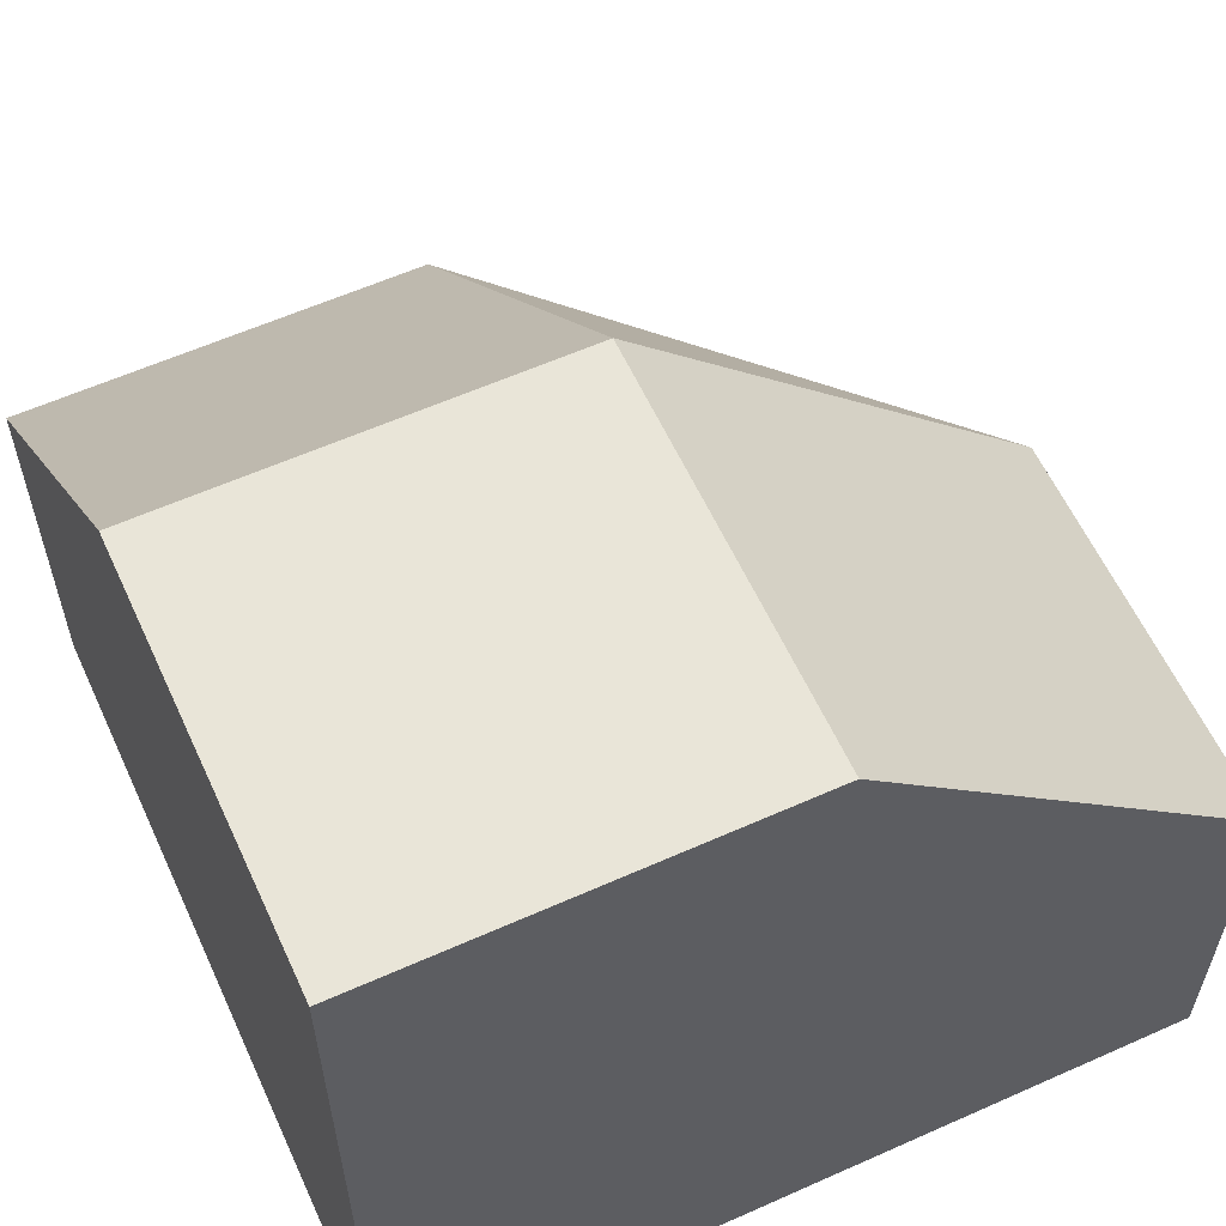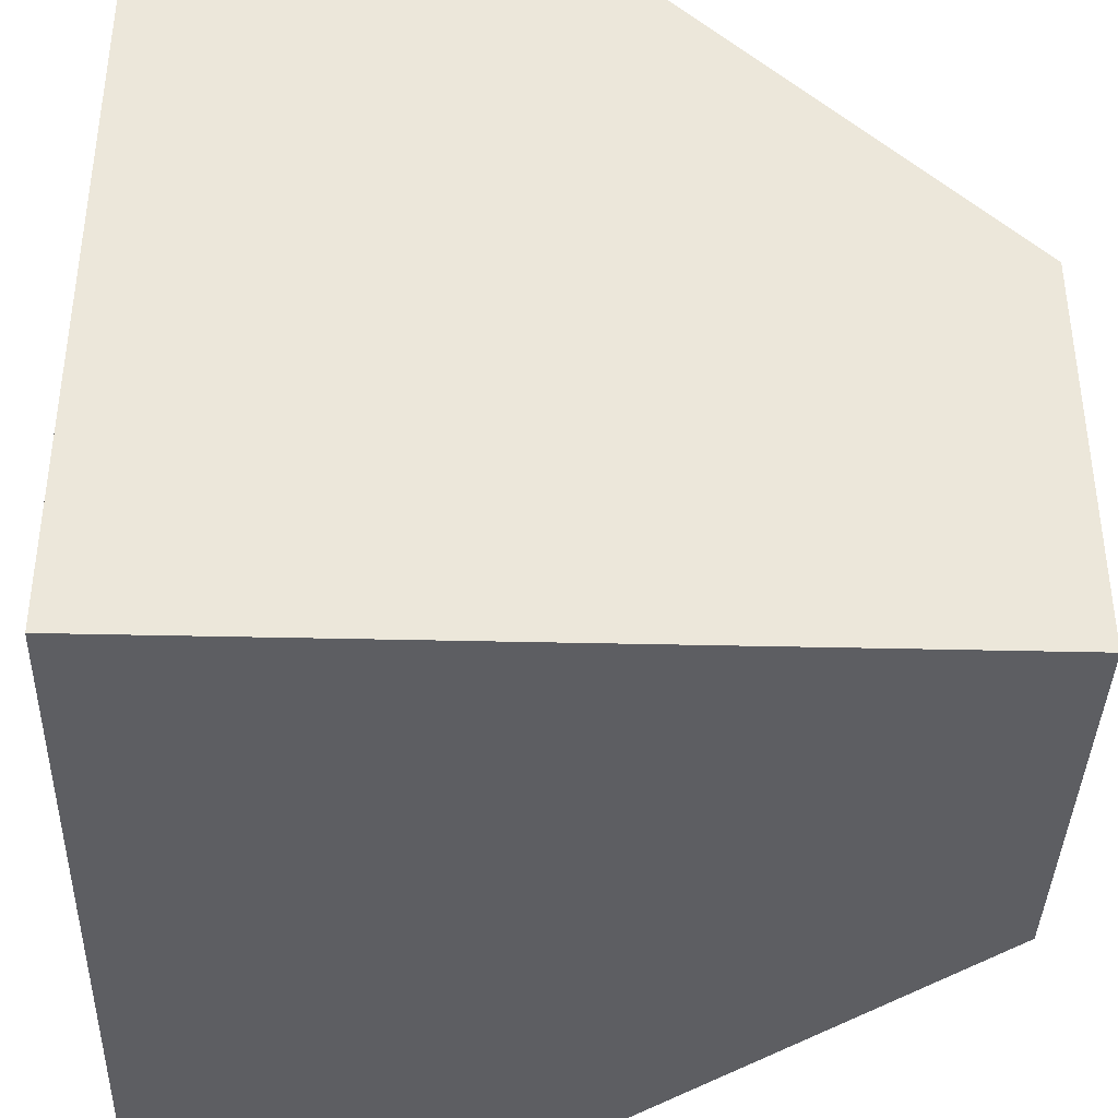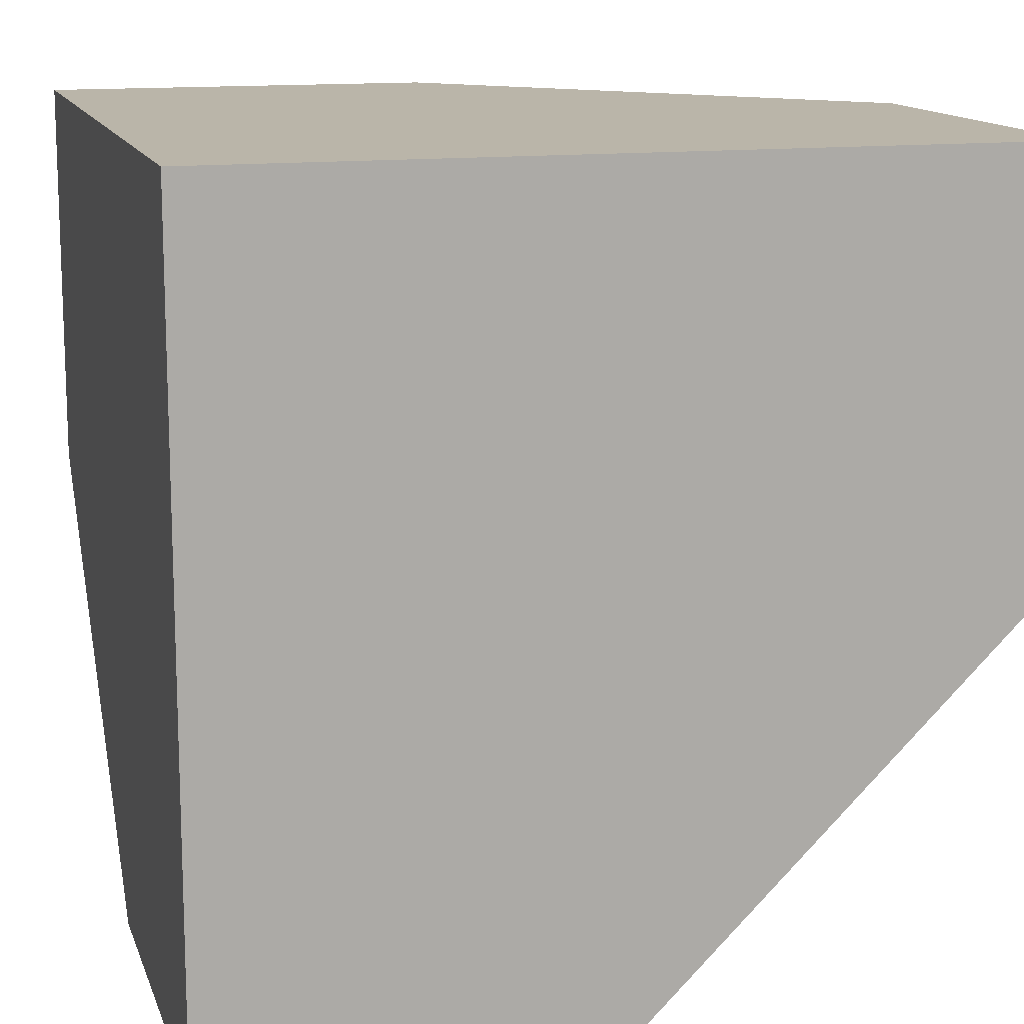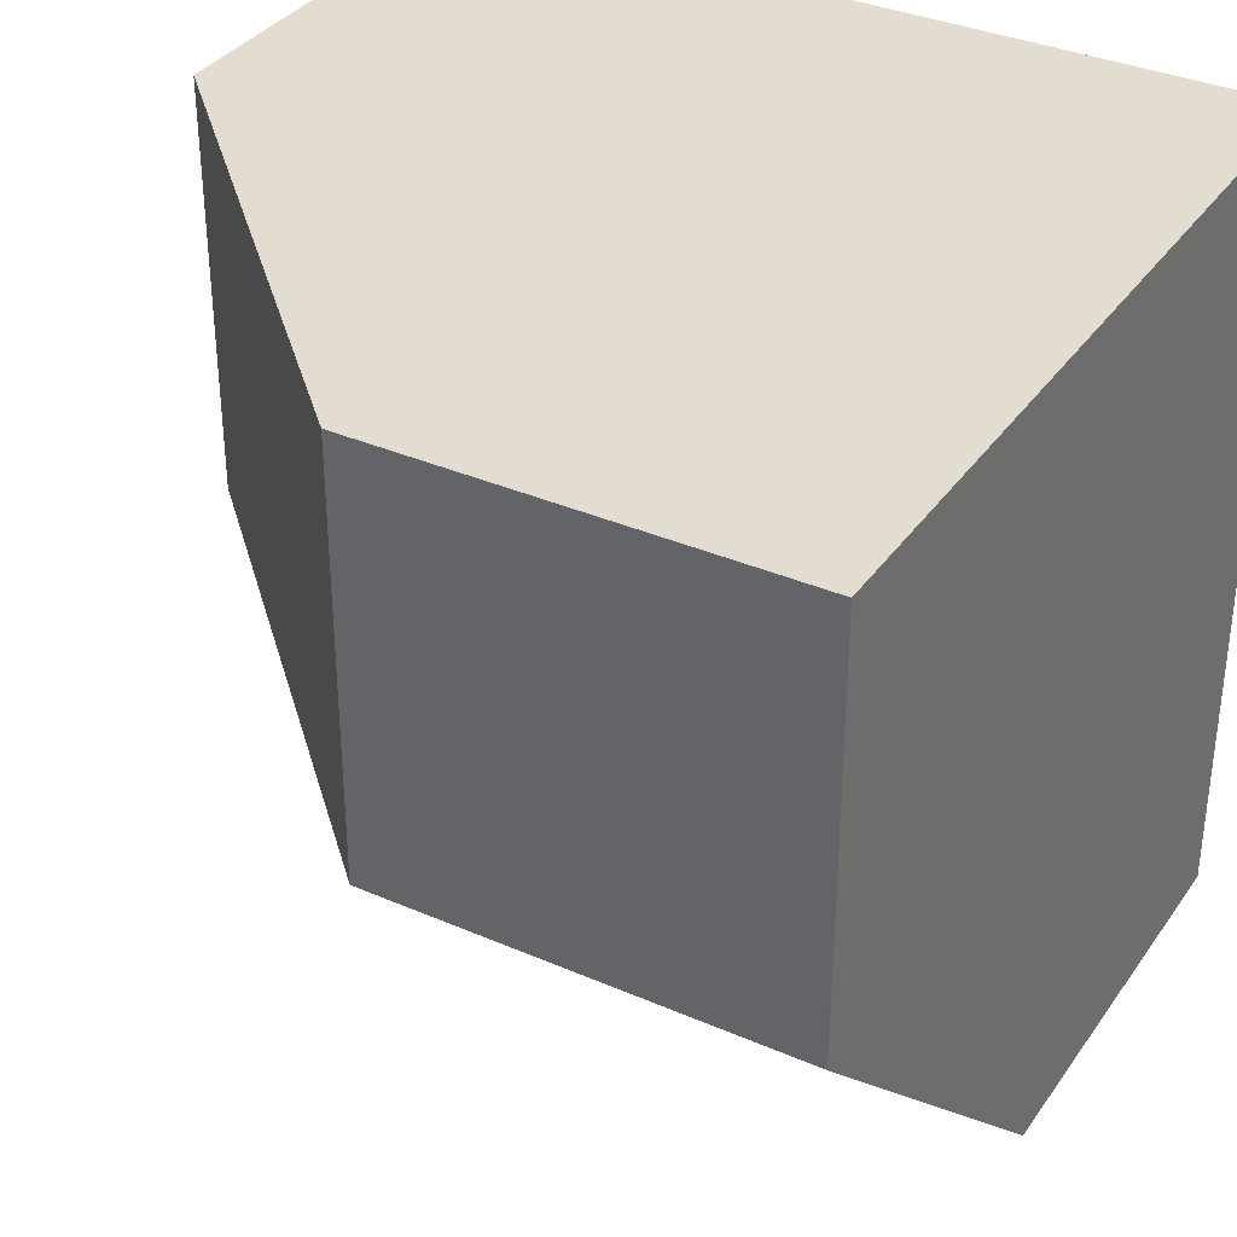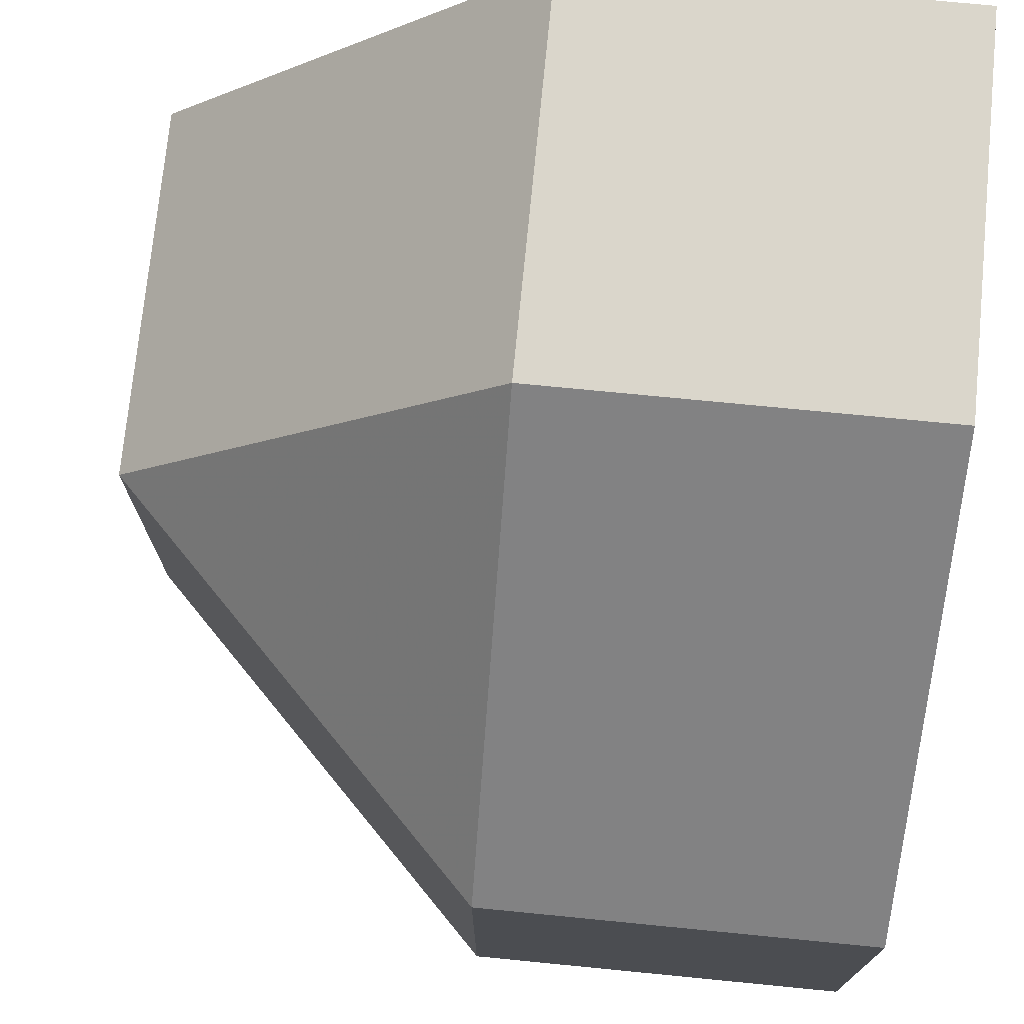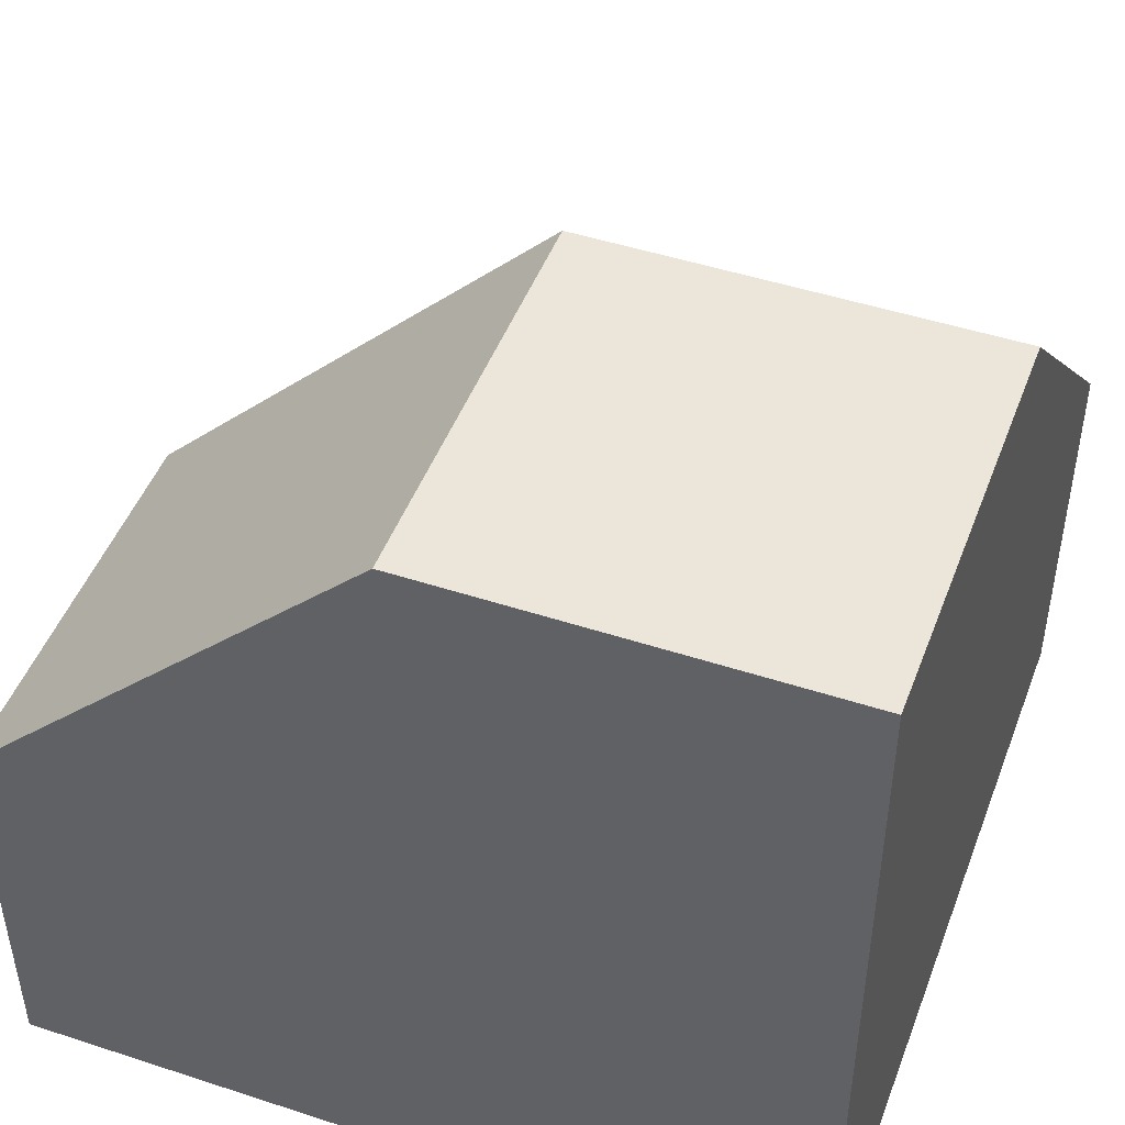
<metadata>
{"format":"obj","ext":"obj","renderer":"f3d","projection":"perspective","resolution":1024,"background":"white","views":[{"elev":59.7,"azim":65.4,"up":"+Y"},{"elev":-38.8,"azim":88.3,"up":"+Y"},{"elev":13.5,"azim":74.5,"up":"+Z"},{"elev":35.1,"azim":-59.9,"up":"+Z"},{"elev":73.8,"azim":-84.4,"up":"+Y"},{"elev":47.3,"azim":20.3,"up":"+Y"}]}
</metadata>
<code>
g
v 0.5 -0.5 0.5
v 0.5 0 0.5
v 0.5 0 0.25
v 0.5 -0.25 0
v 0.5 -0.5 0
v 0 -0.5 0.5
v 0 -0.25 0.5
v 0.25 0 0.5
v 0.25 -0.5 0
v 0 -0.5 0.25
v 0.25 -0.25 0
v 0.25 0 0.25
v 0 -0.25 0.25
g tile_032
f 3 5 4
f 6 8 7
f 9 6 10
f 11 13 12
f 9 4 5
f 9 13 11
f 3 11 12
f 3 8 2
f 8 13 7
f 10 7 13
f 7 10 6
f 13 8 12
f 8 3 12
f 11 3 4
f 13 9 10
f 4 9 11
f 1 6 5
f 5 6 9
f 2 8 1
f 1 8 6
f 1 5 2
f 2 5 3

</code>
